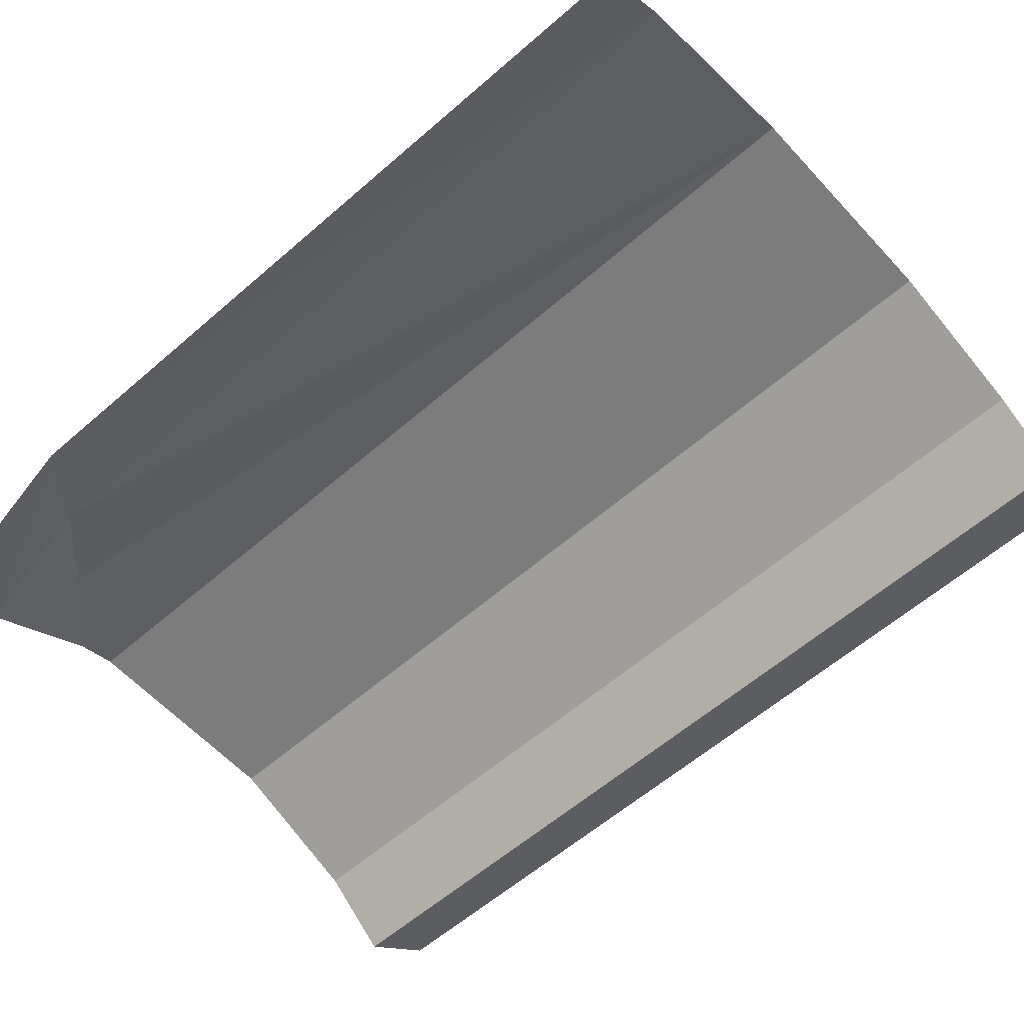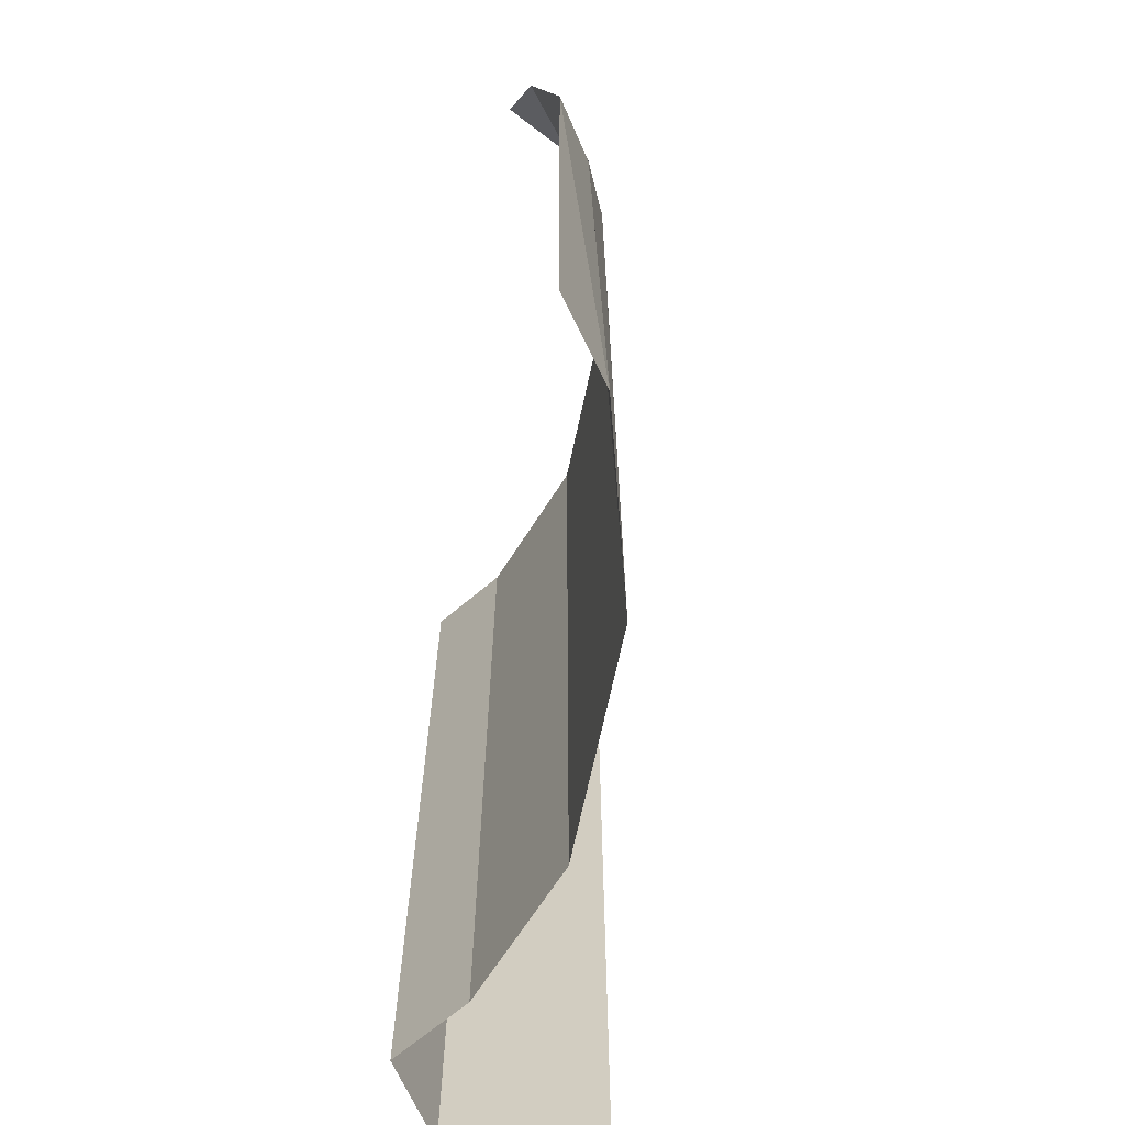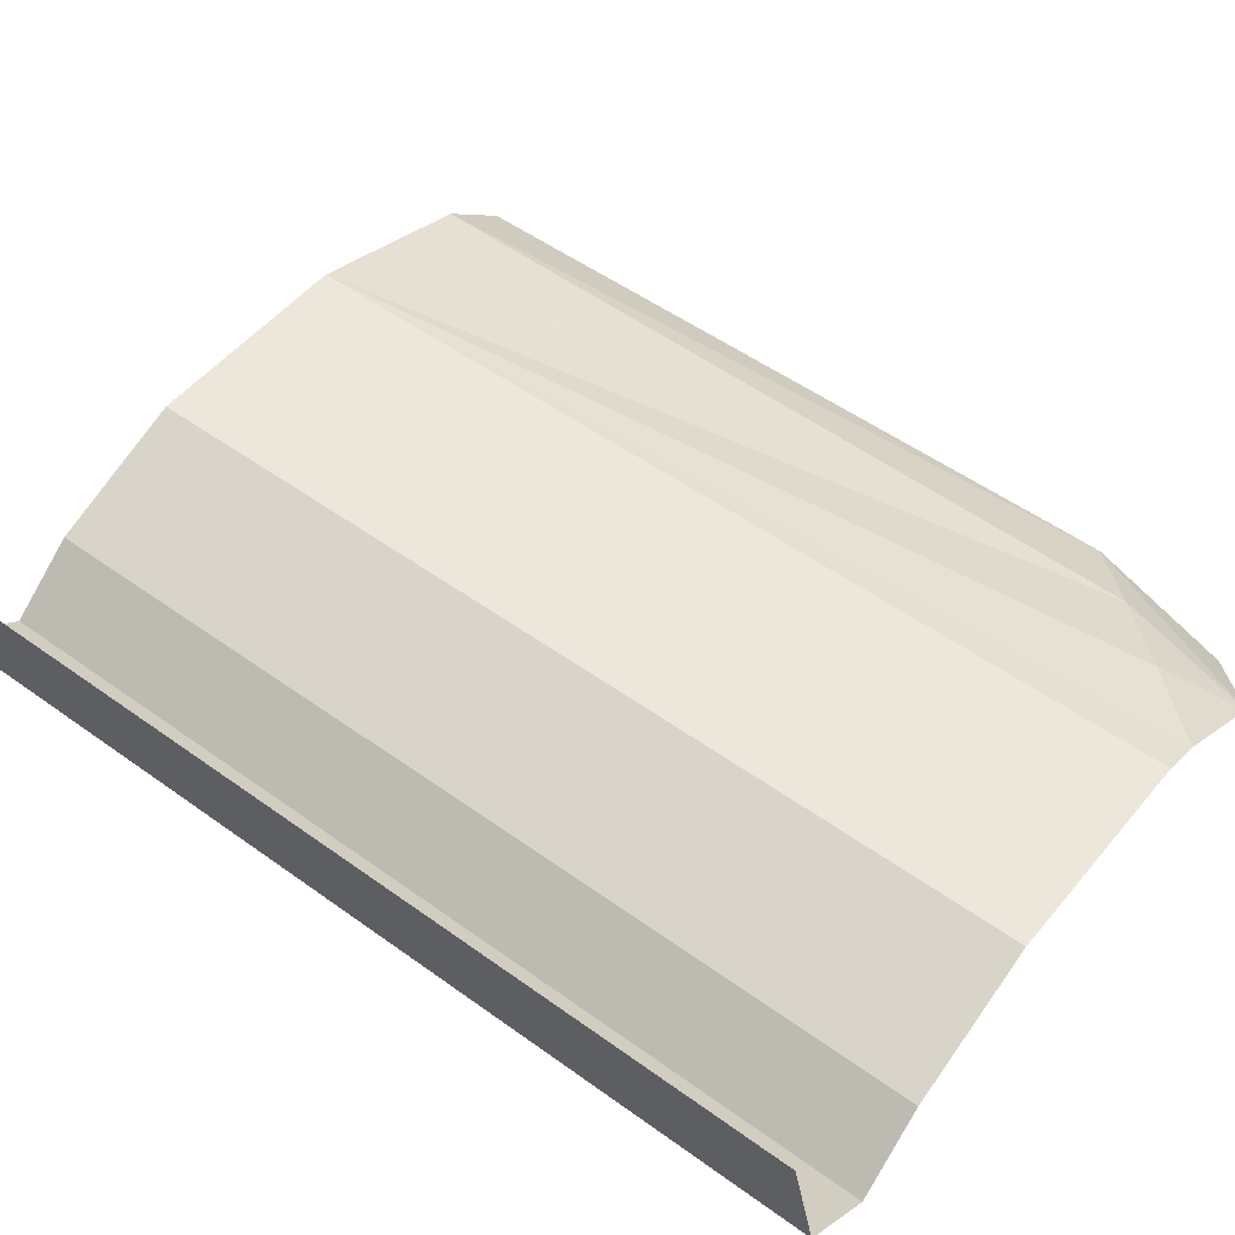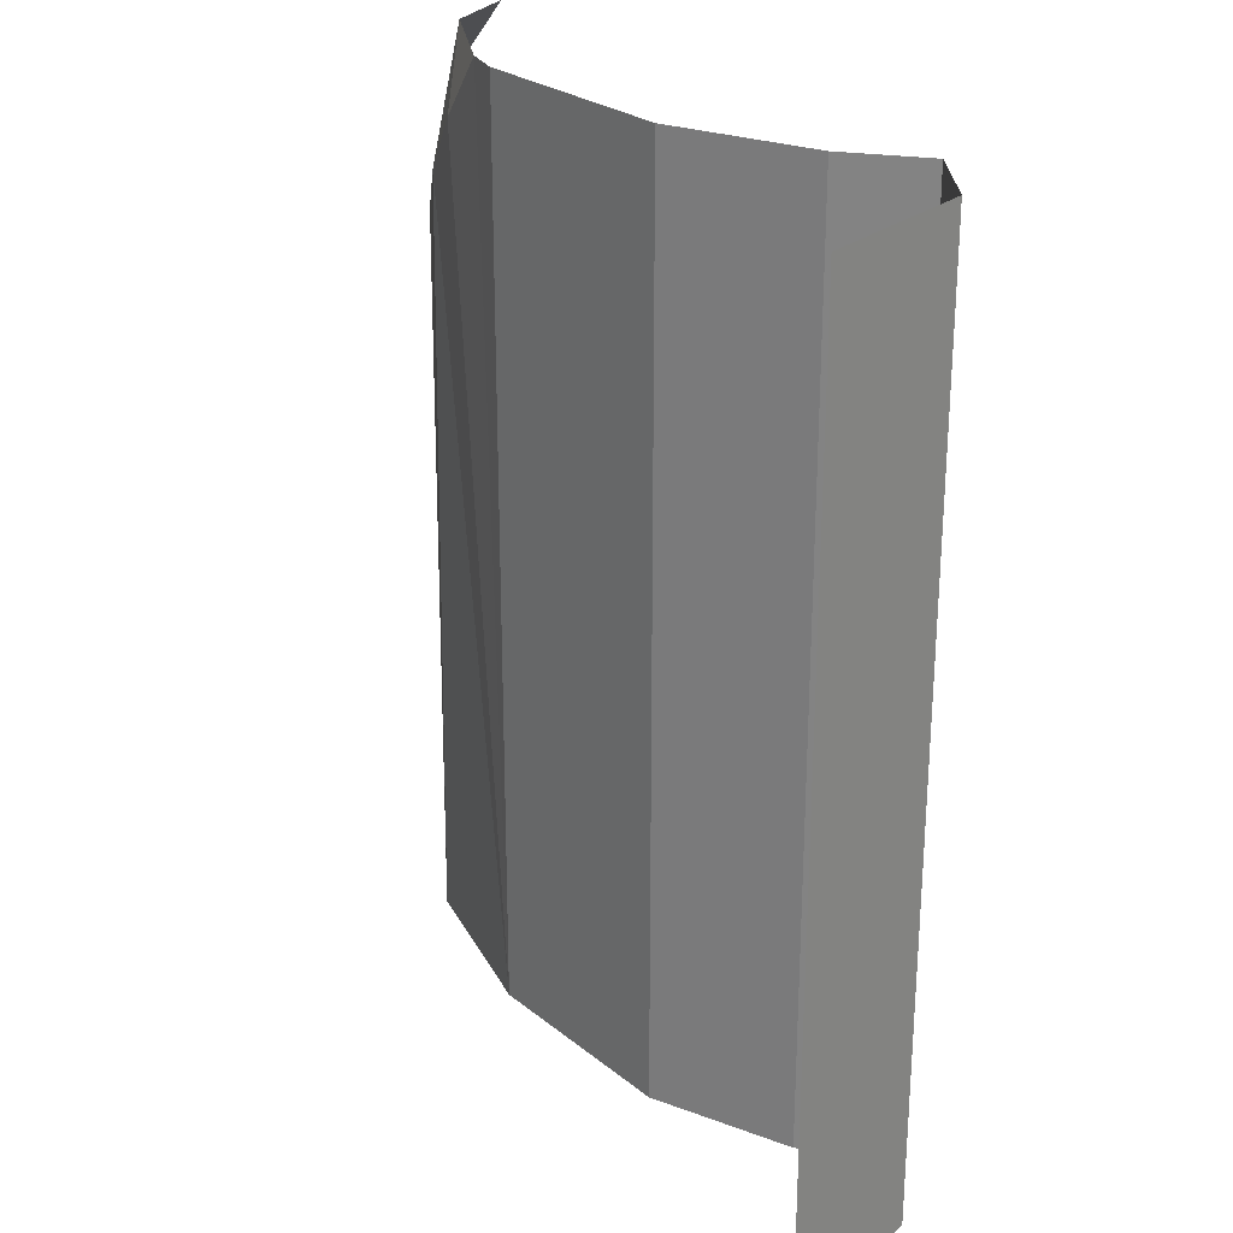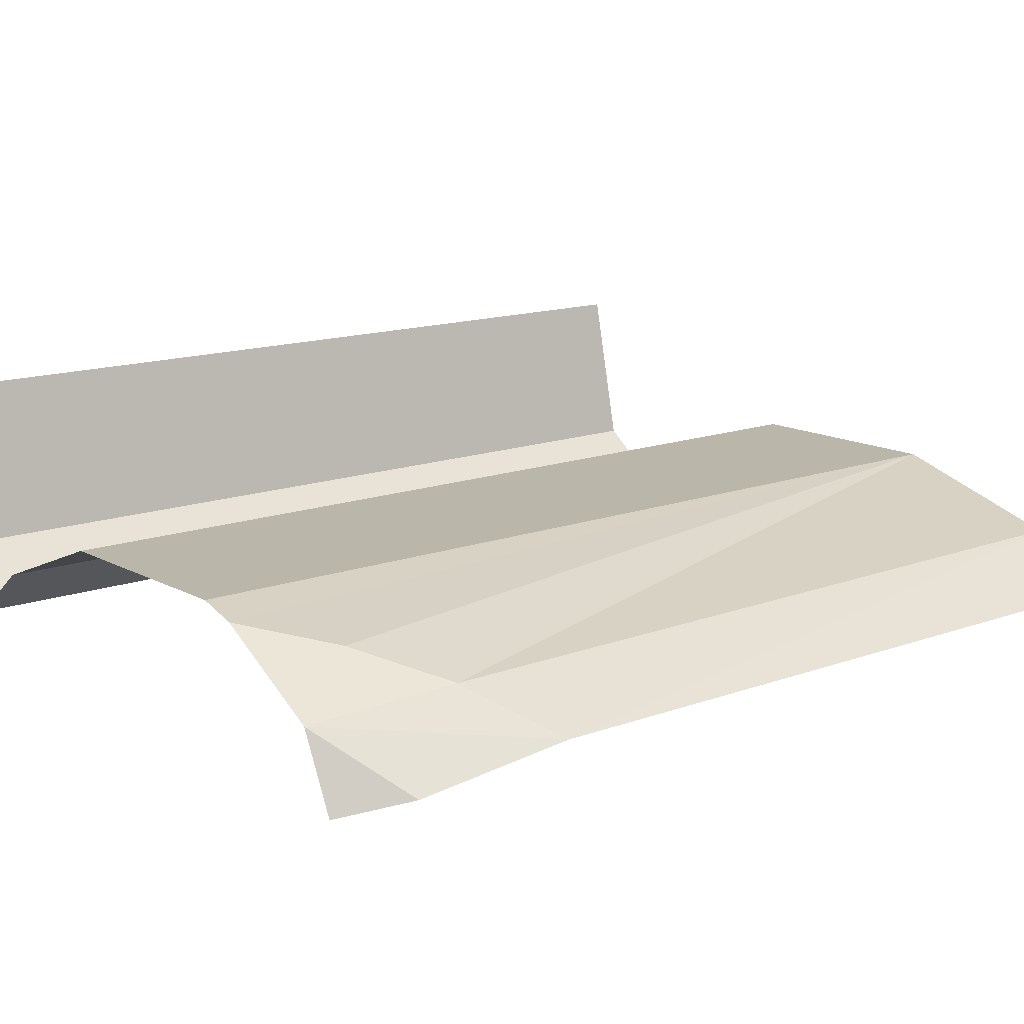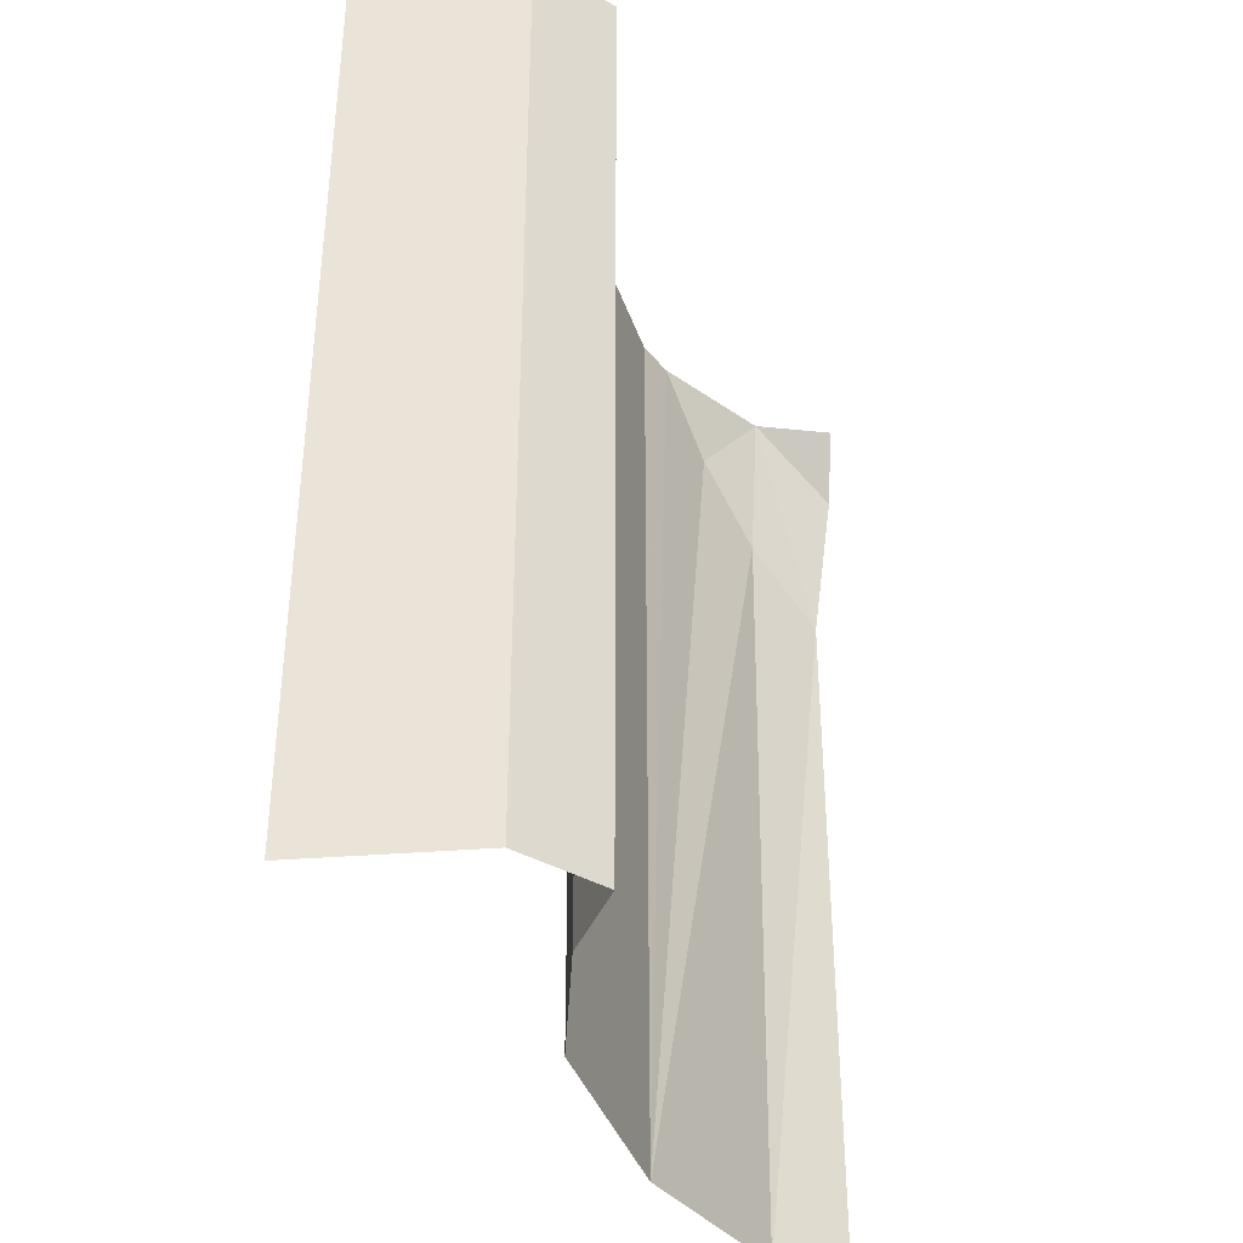
<metadata>
{"format":"obj","ext":"obj","renderer":"f3d","projection":"perspective","resolution":1024,"background":"white","views":[{"elev":-58.8,"azim":132.0,"up":"+Y"},{"elev":-68.3,"azim":78.0,"up":"+Z"},{"elev":51.4,"azim":-51.8,"up":"+Y"},{"elev":26.2,"azim":-128.9,"up":"+Z"},{"elev":13.8,"azim":50.4,"up":"+Y"},{"elev":-38.0,"azim":-72.3,"up":"+Z"}]}
</metadata>
<code>
o if/100/1/base
v 0 0 -150
v 9 -42 -150
v 9 -42 94
v 0 0 94
v 28 -56 -150
v 28 -56 94
v 46 -42 -150
v 46 -42 94
v 83 -28 -150
v 83 -28 94
v 140 -28 -150
v 140 -28 94
v 187 -42 -150
v 205 -56 -150
v 205 -56 40
v 186 -44 57
v 168 -36 75
v 150 -31 94
v 199 -63 78
v 188 -67 94
v 179 -48 94
f 1 2 3
f 1 3 4
f 2 5 6
f 2 6 3
f 5 7 8
f 5 8 6
f 7 9 10
f 7 10 8
f 9 11 12
f 9 12 10
f 13 14 15
f 13 15 16
f 13 16 11
f 11 16 17
f 11 17 18
f 11 18 12
f 19 20 21
f 19 21 15
f 15 21 16
f 16 21 17
f 17 21 18

</code>
